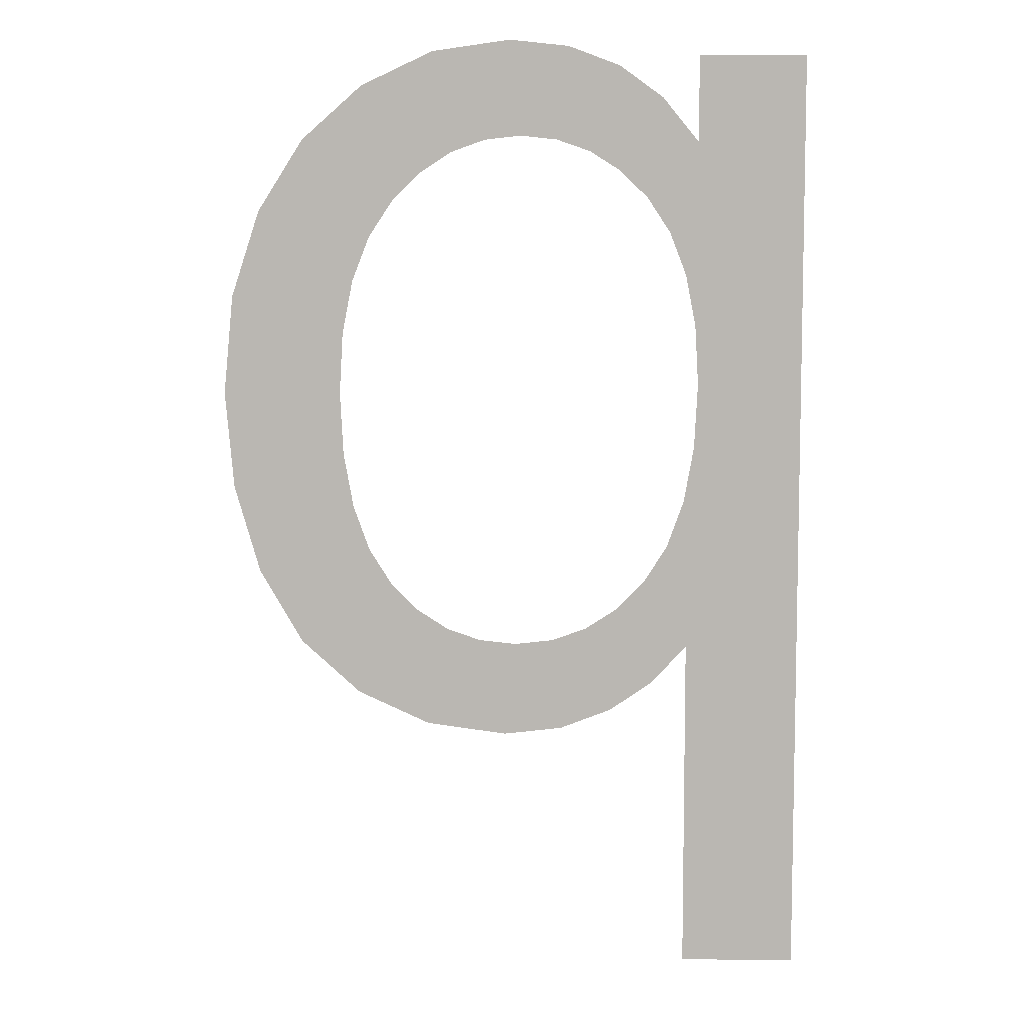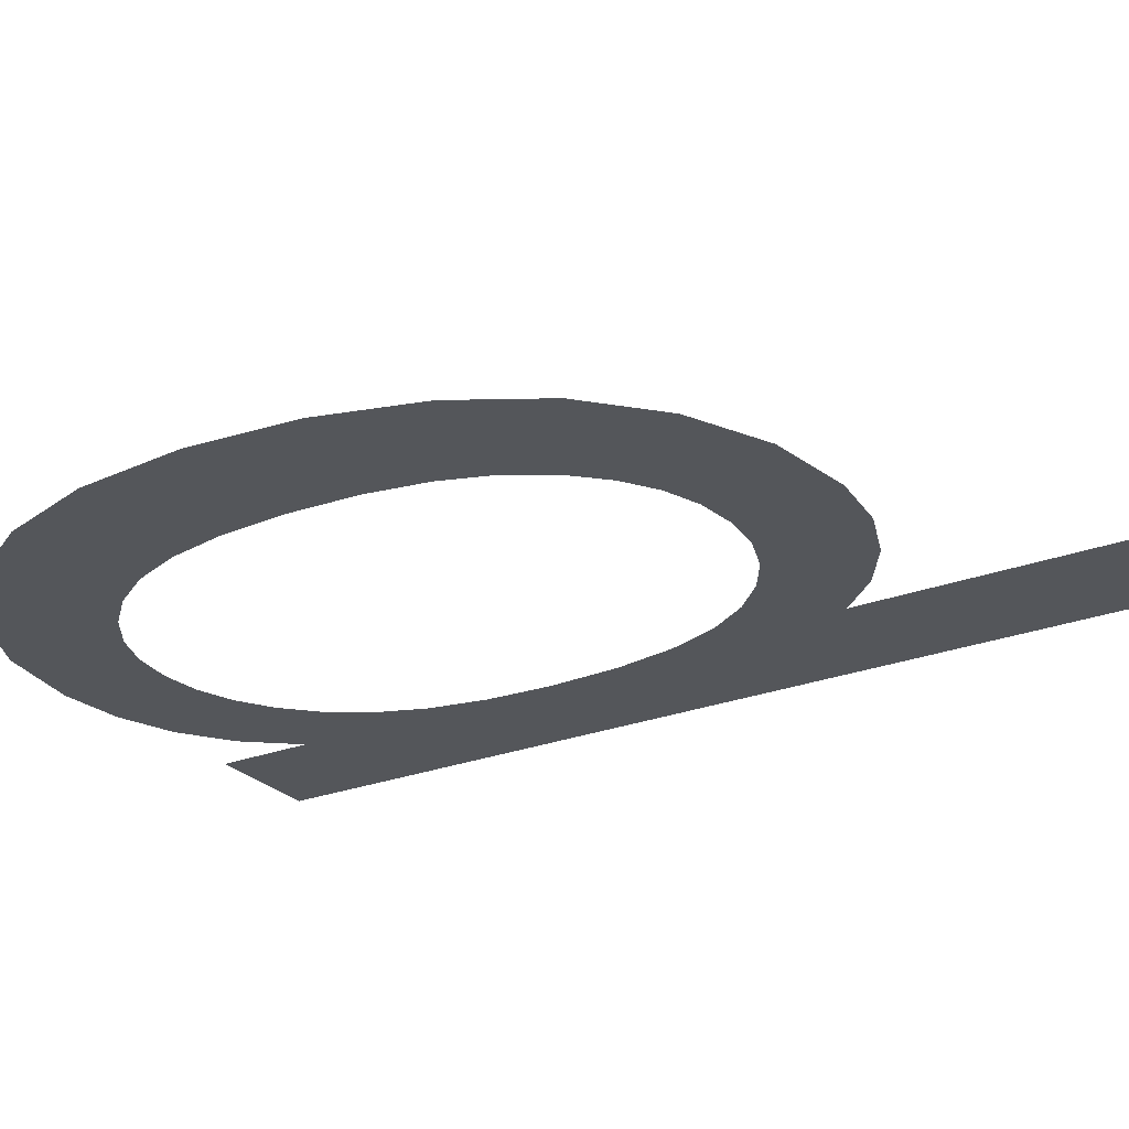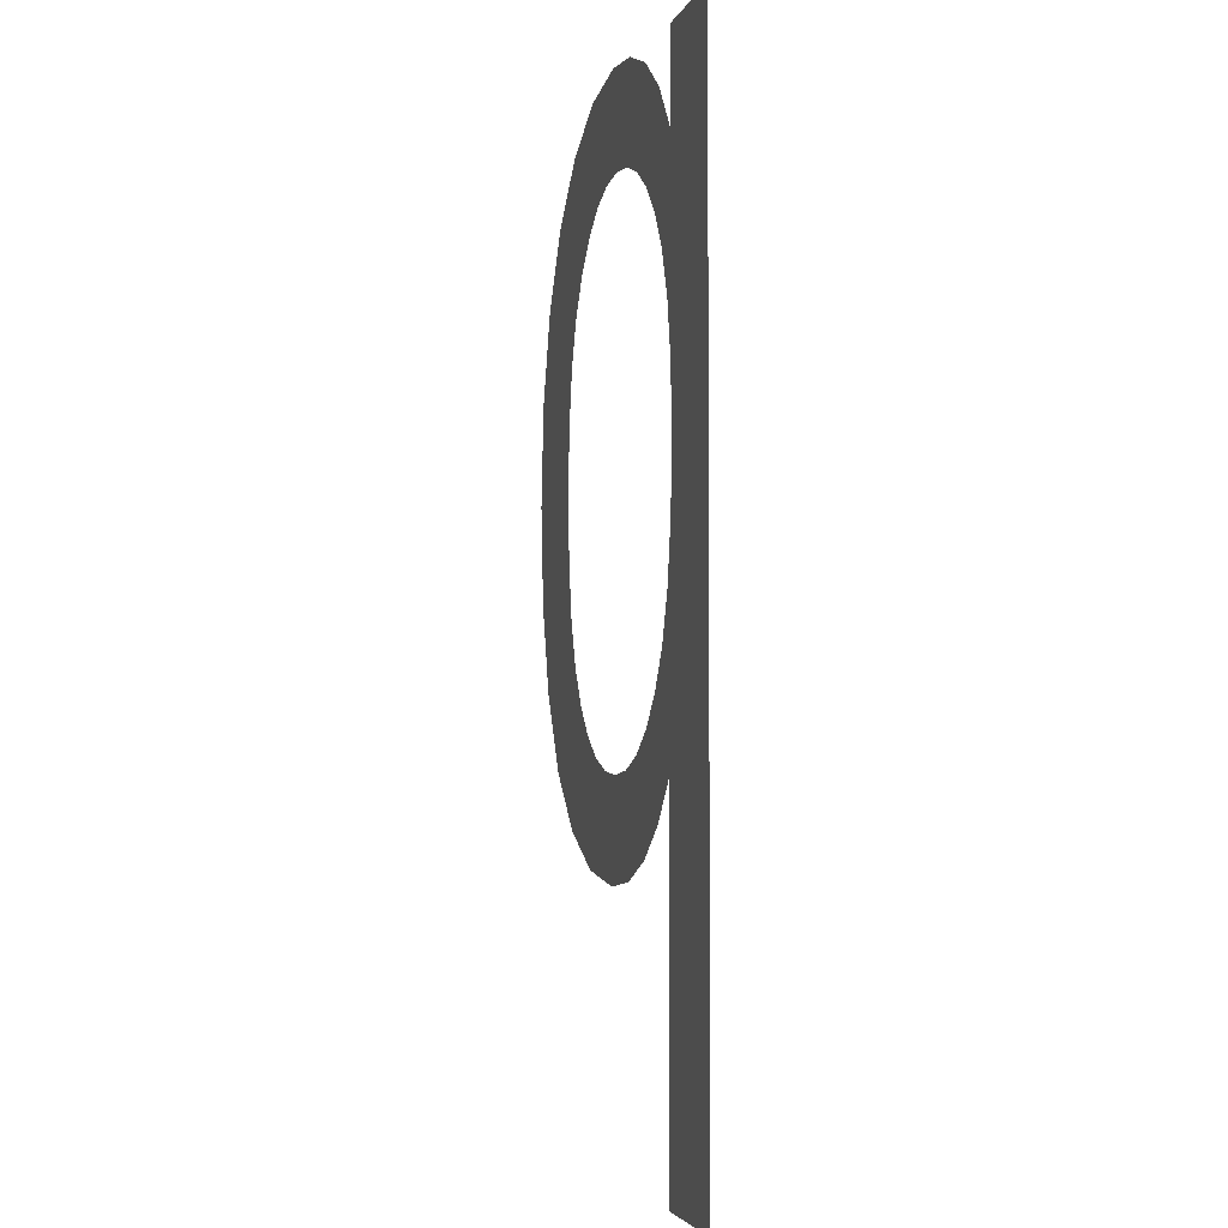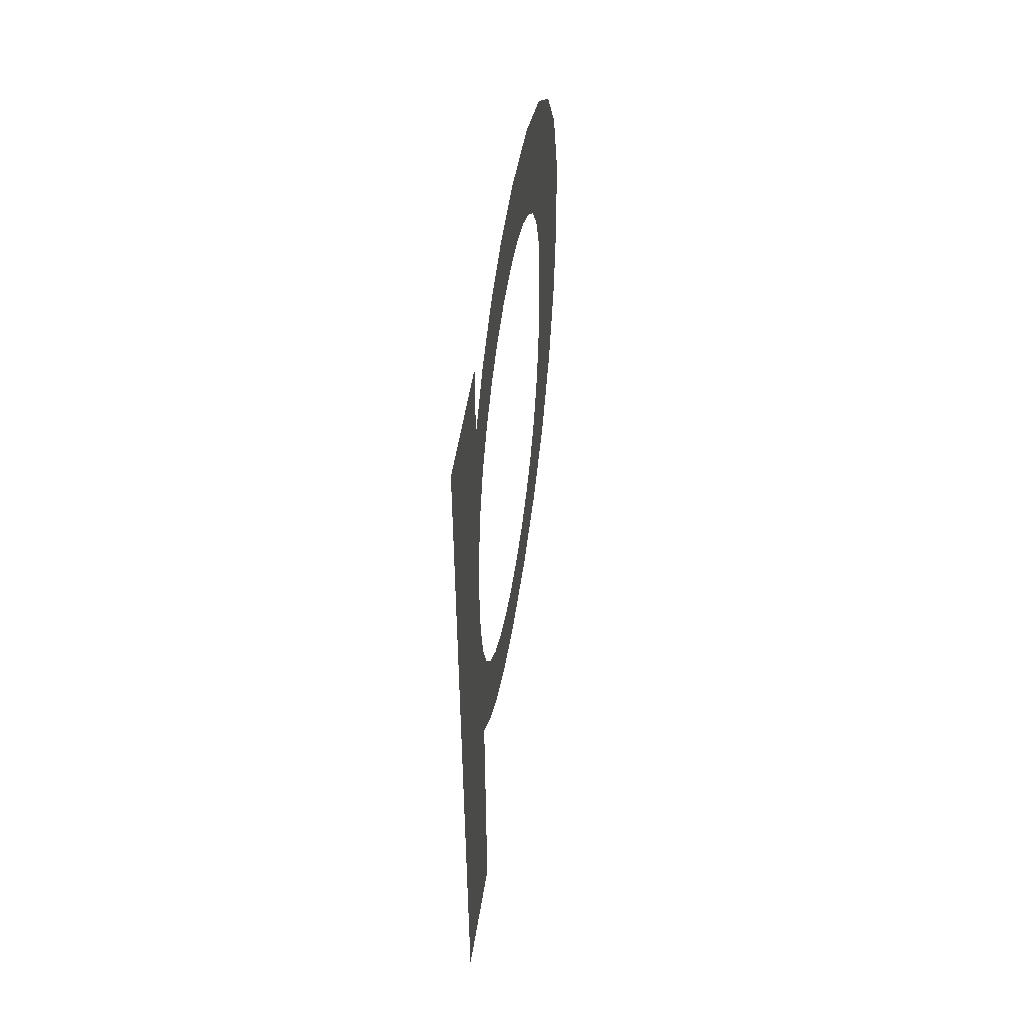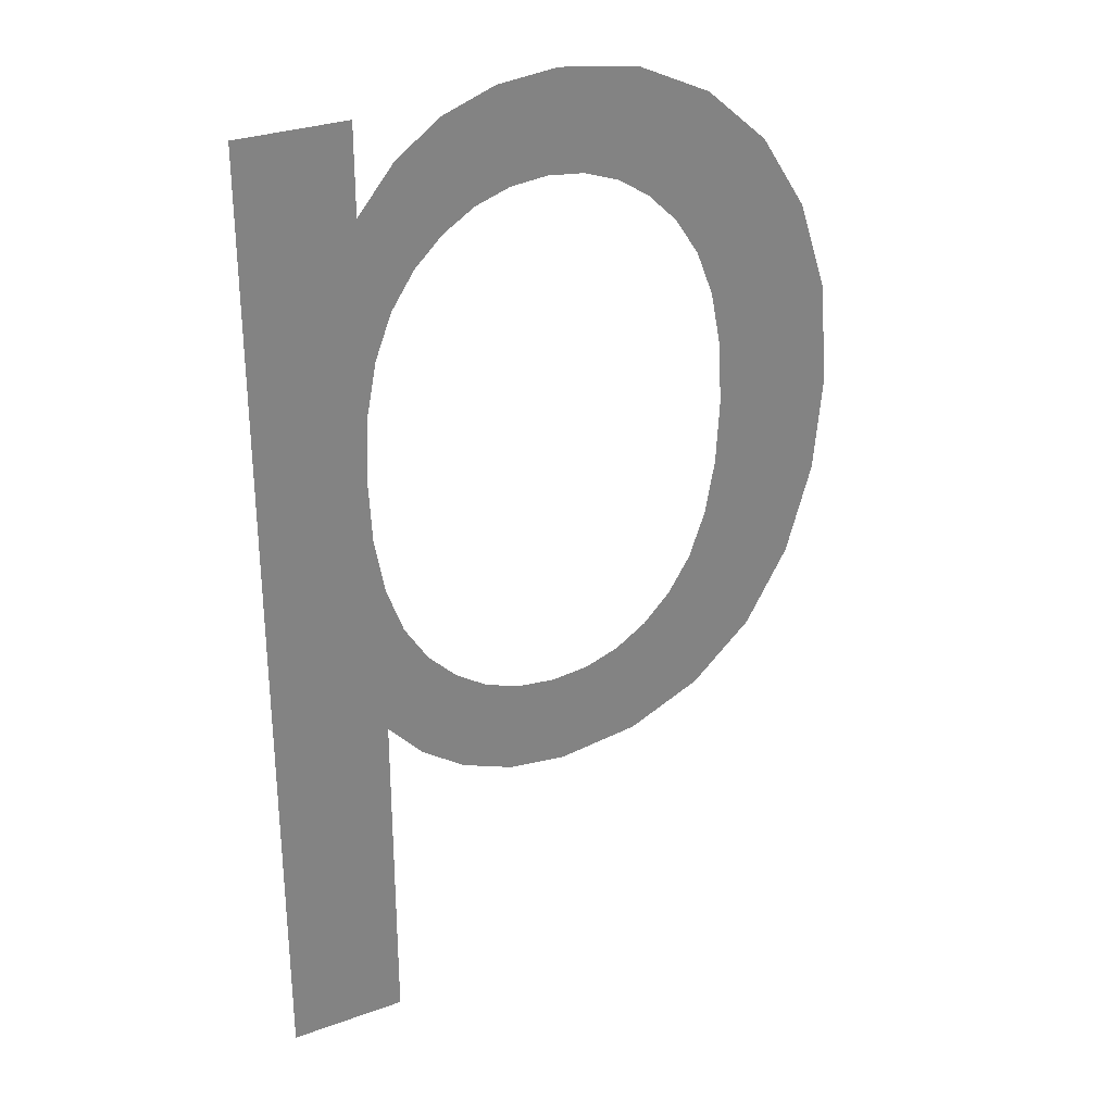
<metadata>
{"format":"obj","ext":"obj","renderer":"f3d","projection":"perspective","resolution":1024,"background":"white","views":[{"elev":7.5,"azim":-178.8,"up":"+Z"},{"elev":-25.1,"azim":122.0,"up":"+Y"},{"elev":-3.6,"azim":-103.9,"up":"+Z"},{"elev":54.9,"azim":-80.8,"up":"+Z"},{"elev":30.1,"azim":-27.8,"up":"+Z"}]}
</metadata>
<code>
o mesh79/mesh79-geometry#mesh79-geometry
v -0.3027 -0.2115 0.2037
v -0.3005 -0.2115 0.2101
v -0.3005 -0.2115 0.2037
v -0.3007 -0.2115 0.214
v -0.3007 -0.2115 0.2152
v -0.3005 -0.2115 0.2129
v -0.3027 -0.2115 0.2215
v -0.3001 -0.2115 0.2121
v -0.3007 -0.2115 0.2215
v -0.2999 -0.2115 0.2093
v -0.3007 -0.2115 0.2199
v -0.2997 -0.2115 0.2113
v -0.3007 -0.2115 0.2164
v -0.2992 -0.2115 0.2108
v -0.3005 -0.2115 0.2173
v -0.2991 -0.2115 0.2088
v -0.3002 -0.2115 0.2182
v -0.2986 -0.2115 0.2104
v -0.3 -0.2115 0.2207
v -0.2981 -0.2115 0.2084
v -0.2997 -0.2115 0.2188
v -0.2979 -0.2115 0.2102
v -0.2992 -0.2115 0.2193
v -0.2972 -0.2115 0.2101
v -0.2992 -0.2115 0.2213
v -0.297 -0.2115 0.2083
v -0.2986 -0.2115 0.2197
v -0.2965 -0.2115 0.2102
v -0.2982 -0.2115 0.2217
v -0.2958 -0.2115 0.2104
v -0.298 -0.2115 0.2199
v -0.2955 -0.2115 0.2085
v -0.2973 -0.2115 0.22
v -0.2953 -0.2115 0.2108
v -0.2971 -0.2115 0.2218
v -0.2947 -0.2115 0.2113
v -0.2966 -0.2115 0.2199
v -0.2943 -0.2115 0.212
v -0.2959 -0.2115 0.2197
v -0.2941 -0.2115 0.2091
v -0.2956 -0.2115 0.2216
v -0.294 -0.2115 0.2128
v -0.2954 -0.2115 0.2193
v -0.2938 -0.2115 0.2139
v -0.2948 -0.2115 0.2188
v -0.2931 -0.2115 0.2199
v -0.2943 -0.2115 0.2181
v -0.293 -0.2115 0.2102
v -0.2938 -0.2115 0.2151
v -0.2942 -0.2115 0.2209
v -0.2922 -0.2115 0.2186
v -0.2938 -0.2115 0.2162
v -0.294 -0.2115 0.2172
v -0.2922 -0.2115 0.2115
v -0.2917 -0.2115 0.2169
v -0.2917 -0.2115 0.2132
v -0.2915 -0.2115 0.2151
f 1 2 3
f 2 1 4
f 3 2 1
f 4 1 2
f 4 1 5
f 5 1 4
f 6 2 4
f 4 2 6
f 7 5 1
f 1 5 7
f 8 2 6
f 6 2 8
f 9 5 7
f 7 5 9
f 8 10 2
f 2 10 8
f 11 5 9
f 9 5 11
f 12 10 8
f 8 10 12
f 11 13 5
f 5 13 11
f 14 10 12
f 12 10 14
f 11 15 13
f 13 15 11
f 14 16 10
f 10 16 14
f 11 17 15
f 15 17 11
f 18 16 14
f 14 16 18
f 19 17 11
f 11 17 19
f 18 20 16
f 16 20 18
f 19 21 17
f 17 21 19
f 22 20 18
f 18 20 22
f 19 23 21
f 21 23 19
f 24 20 22
f 22 20 24
f 25 23 19
f 19 23 25
f 24 26 20
f 20 26 24
f 25 27 23
f 23 27 25
f 28 26 24
f 24 26 28
f 29 27 25
f 25 27 29
f 30 26 28
f 28 26 30
f 29 31 27
f 27 31 29
f 30 32 26
f 26 32 30
f 29 33 31
f 31 33 29
f 34 32 30
f 30 32 34
f 35 33 29
f 29 33 35
f 36 32 34
f 34 32 36
f 35 37 33
f 33 37 35
f 38 32 36
f 36 32 38
f 35 39 37
f 37 39 35
f 38 40 32
f 32 40 38
f 41 39 35
f 35 39 41
f 42 40 38
f 38 40 42
f 41 43 39
f 39 43 41
f 44 40 42
f 42 40 44
f 41 45 43
f 43 45 41
f 46 40 44
f 44 40 46
f 41 47 45
f 45 47 41
f 46 48 40
f 40 48 46
f 46 44 49
f 49 44 46
f 50 47 41
f 41 47 50
f 51 48 46
f 46 48 51
f 52 46 49
f 49 46 52
f 50 53 47
f 47 53 50
f 51 54 48
f 48 54 51
f 46 52 50
f 50 52 46
f 50 52 53
f 53 52 50
f 55 54 51
f 51 54 55
f 55 56 54
f 54 56 55
f 56 55 57
f 57 55 56

</code>
